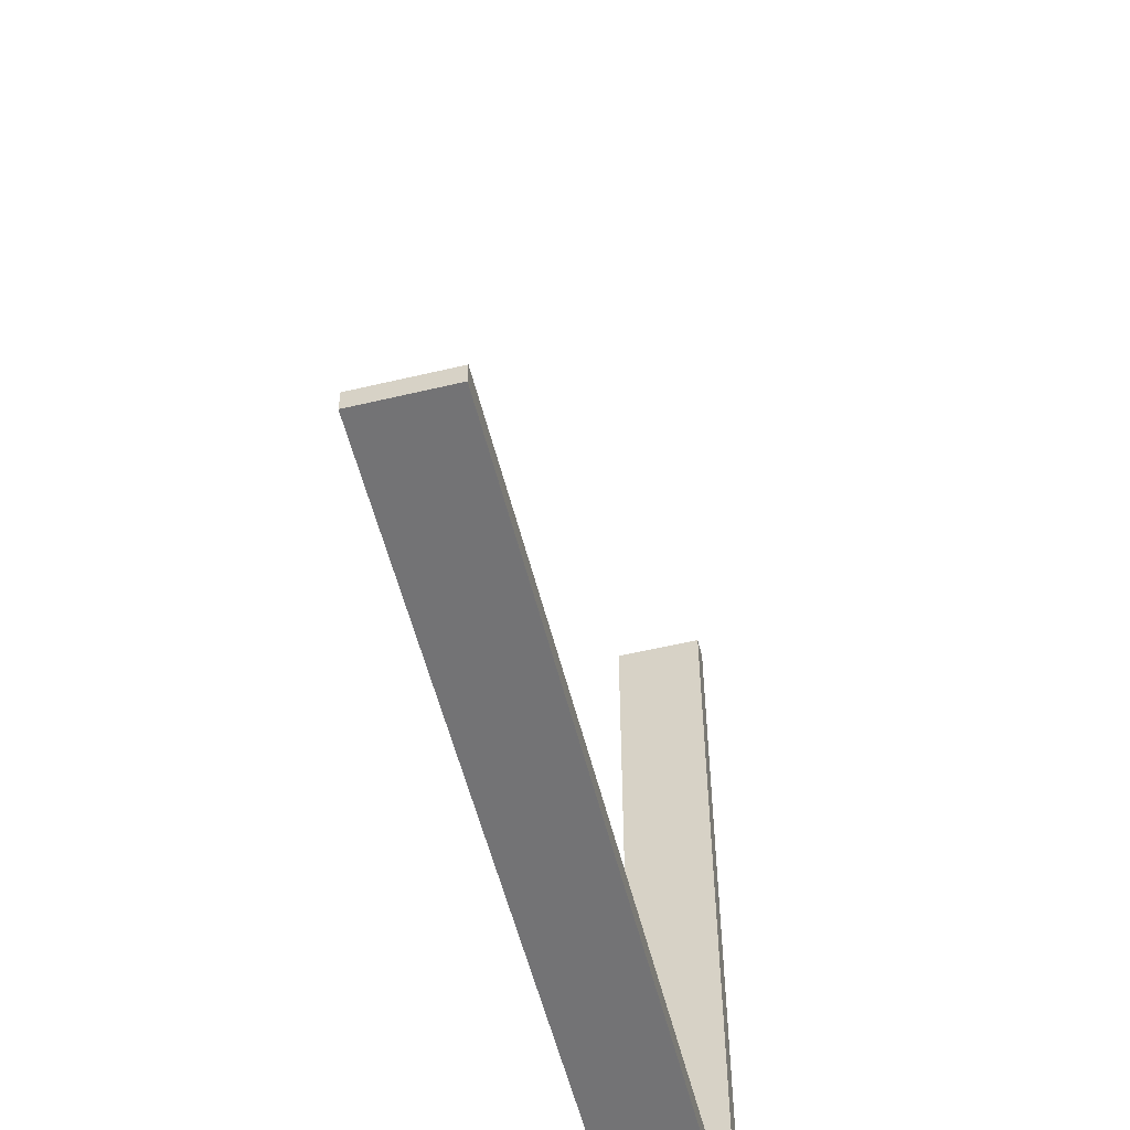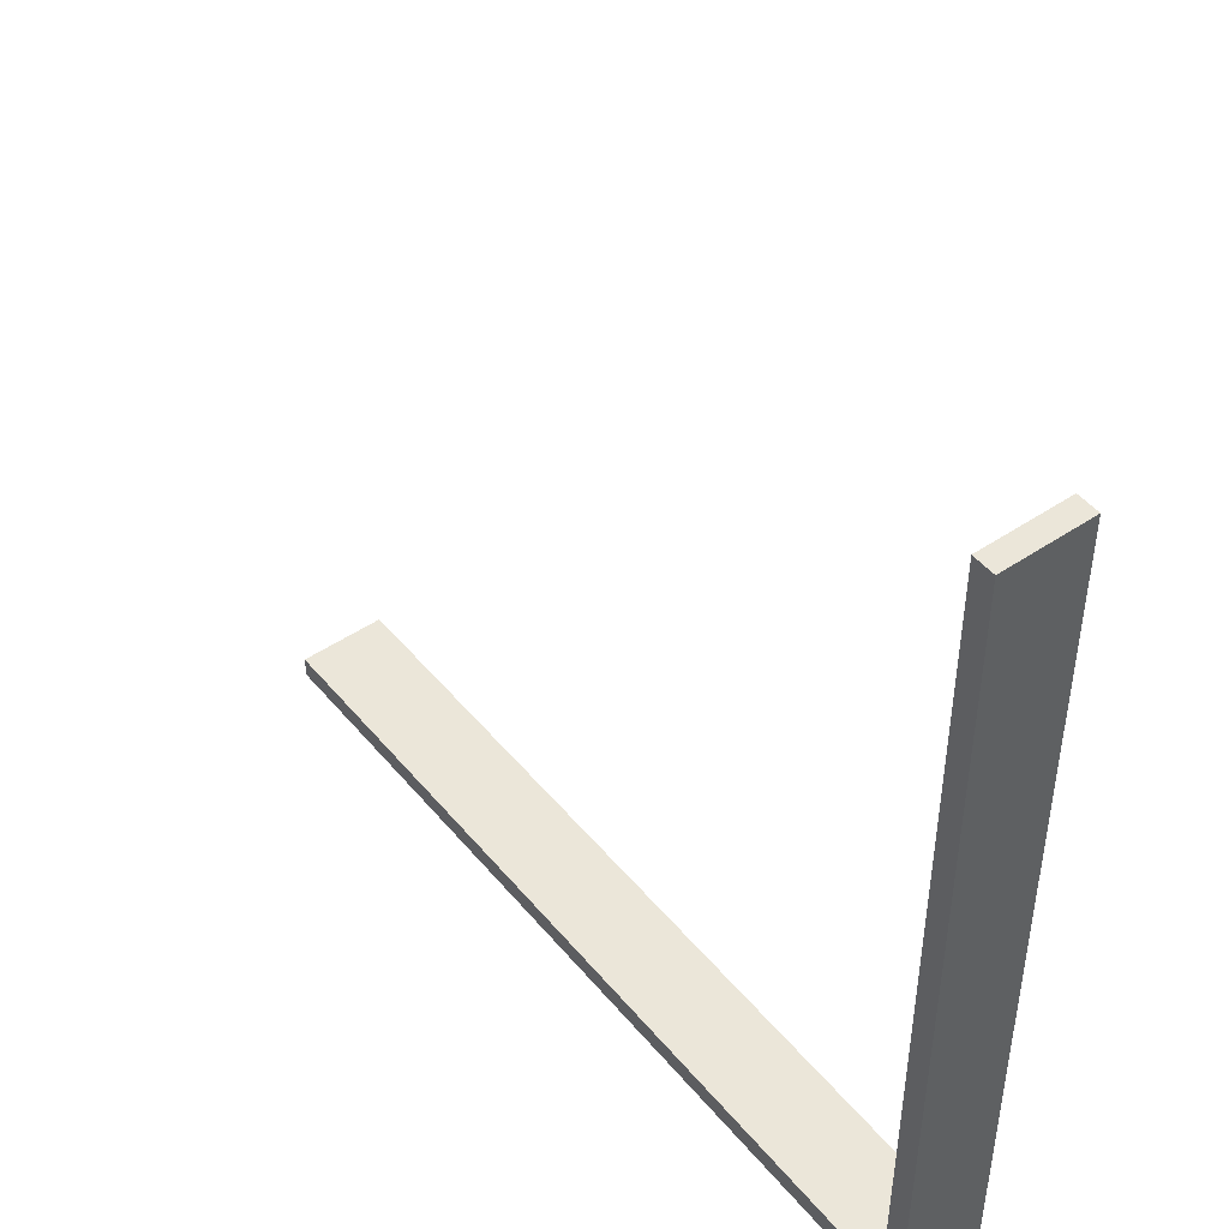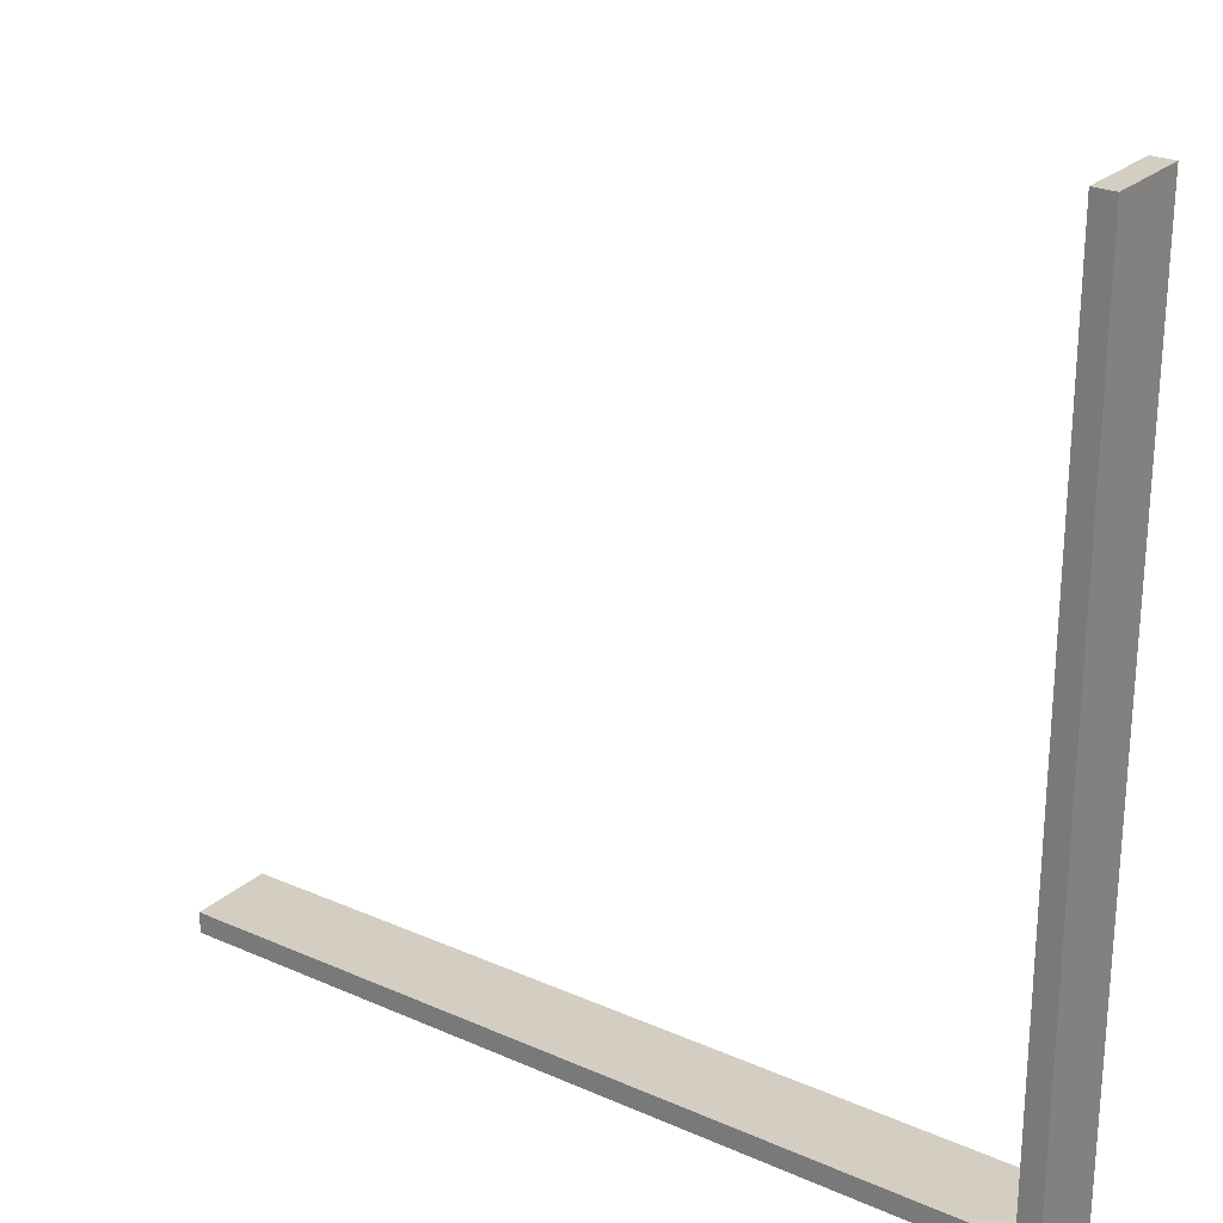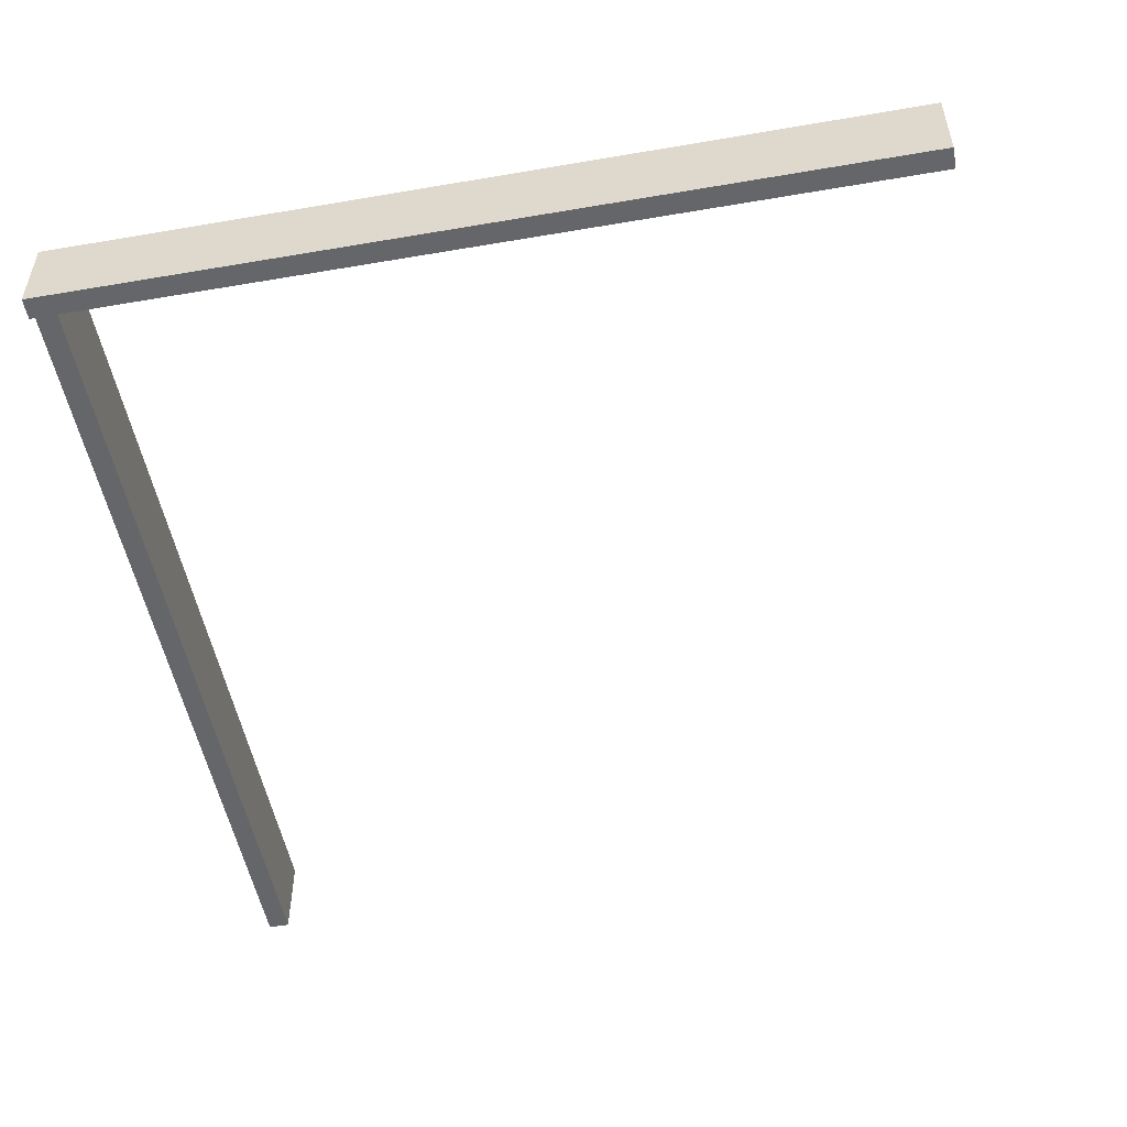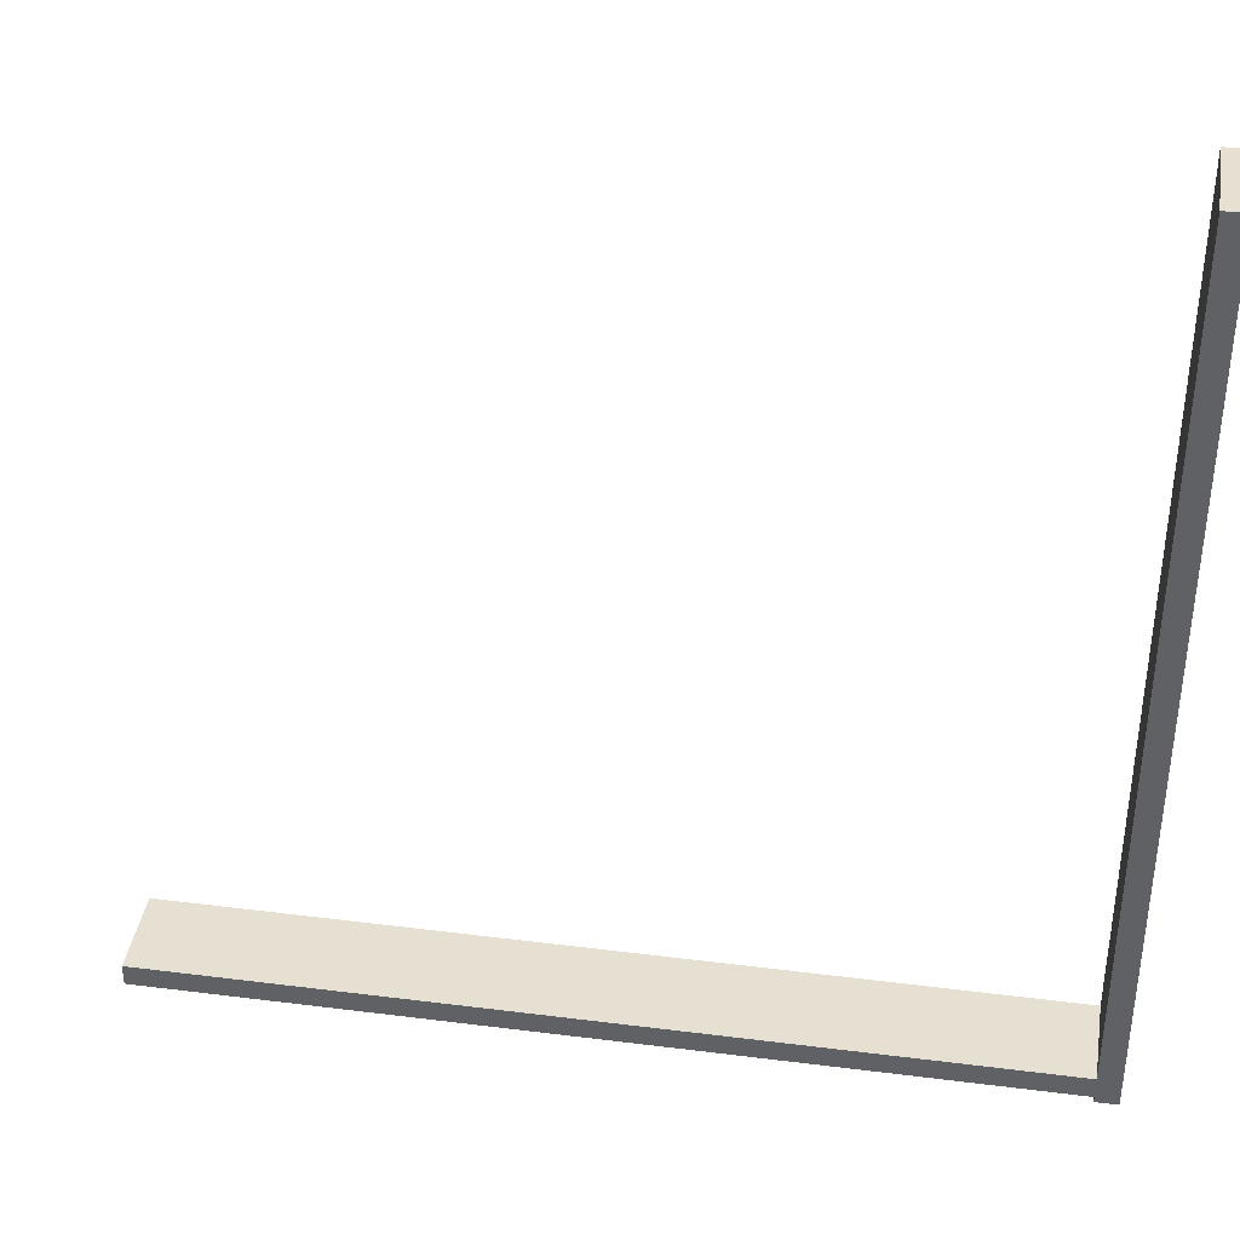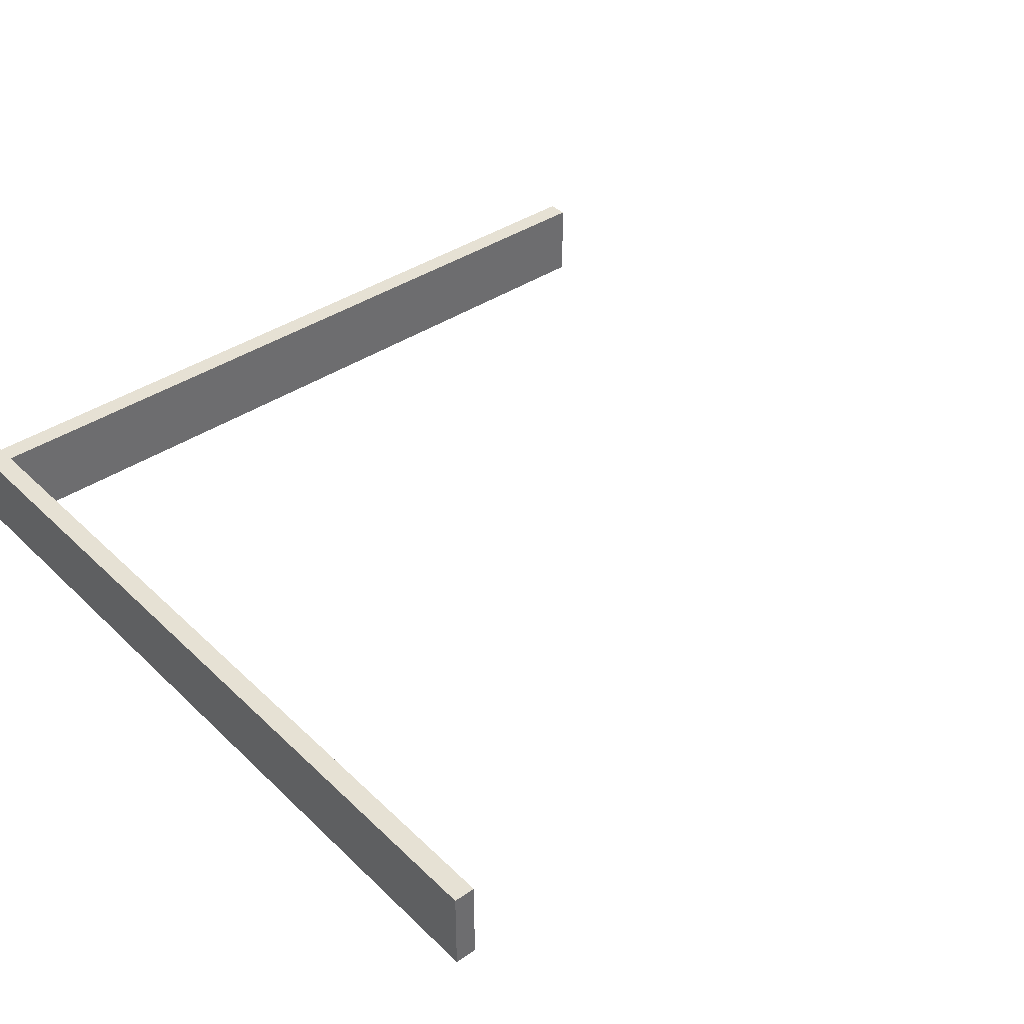
<metadata>
{"format":"obj","ext":"obj","renderer":"f3d","projection":"perspective","resolution":1024,"background":"white","views":[{"elev":-56.0,"azim":104.0,"up":"+Z"},{"elev":47.1,"azim":-127.4,"up":"+Z"},{"elev":25.1,"azim":-144.5,"up":"+Z"},{"elev":-51.8,"azim":-79.5,"up":"+Y"},{"elev":38.4,"azim":-170.9,"up":"+Z"},{"elev":39.1,"azim":-40.2,"up":"+Y"}]}
</metadata>
<code>
v -0.5 -0.05 -0.4932
v -0.5 0.05 -0.4932
v -0.5 -0.05 -0.4682
v -0.5 0.05 -0.4682
v 0.5 -0.05 -0.4682
v 0.5 -0.05 -0.4932
v 0.5 0.05 -0.4682
v 0.5 0.05 -0.4932
f 2 1 3
f 5 3 1
f 7 4 3
f 8 2 4
f 6 1 2
f 8 7 5
f 2 3 4
f 5 1 6
f 7 3 5
f 8 4 7
f 6 2 8
f 8 5 6
v -0.5 -0.05 0.5
v -0.5 0.05 0.5
v -0.475 -0.05 0.5
v -0.475 0.05 0.5
v -0.475 -0.05 -0.5
v -0.5 -0.05 -0.5
v -0.475 0.05 -0.5
v -0.5 0.05 -0.5
f 10 9 11
f 13 11 9
f 15 12 11
f 16 10 12
f 14 9 10
f 16 15 13
f 10 11 12
f 13 9 14
f 15 11 13
f 16 12 15
f 14 10 16
f 16 13 14

</code>
